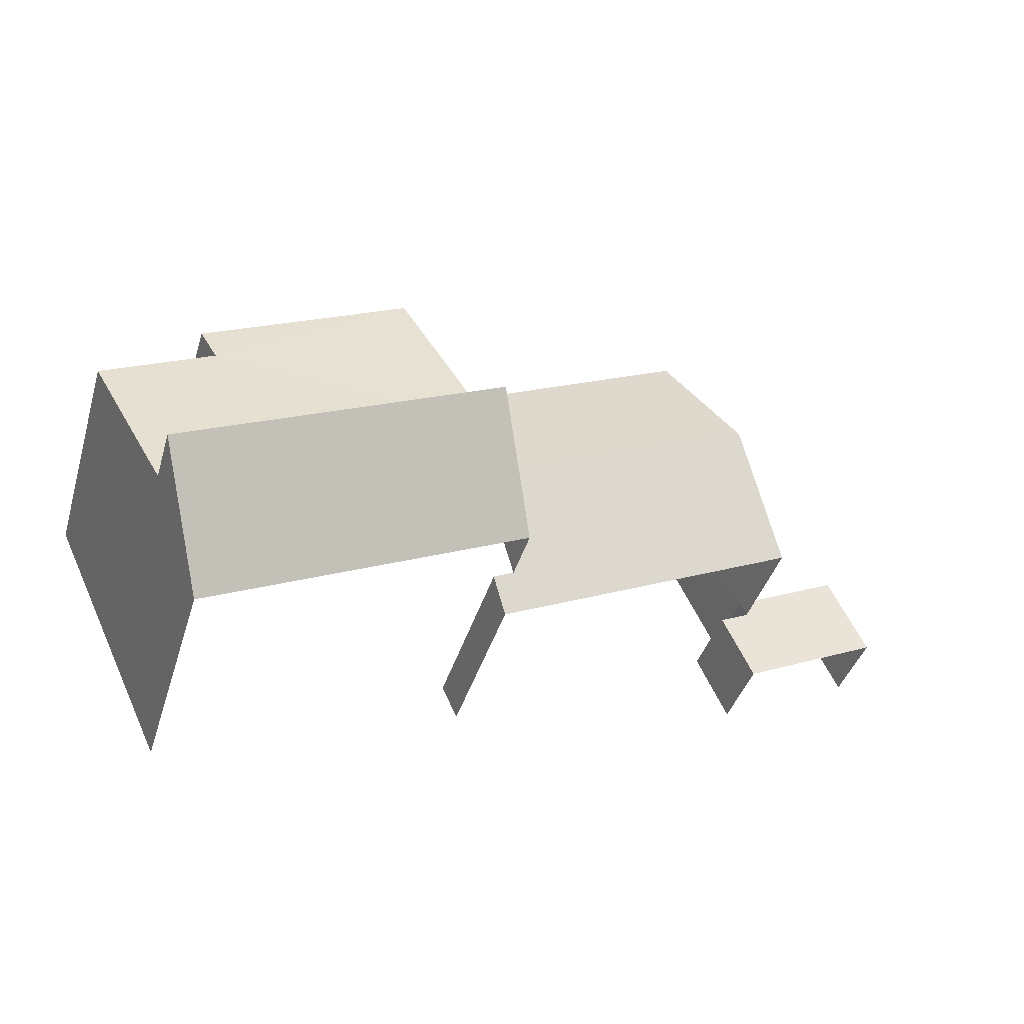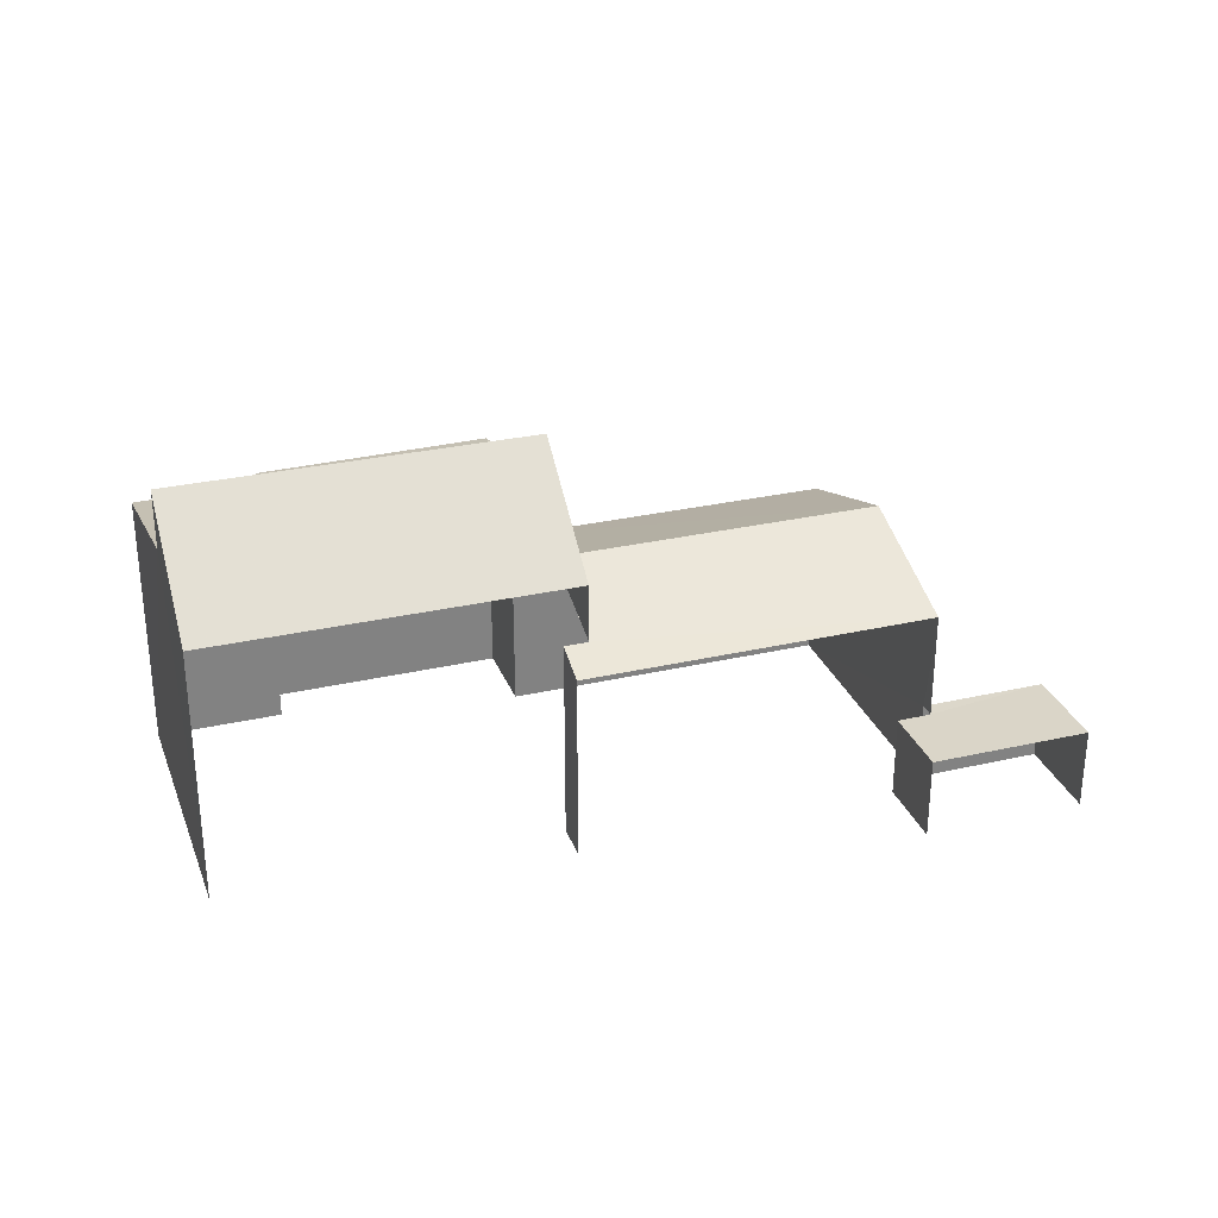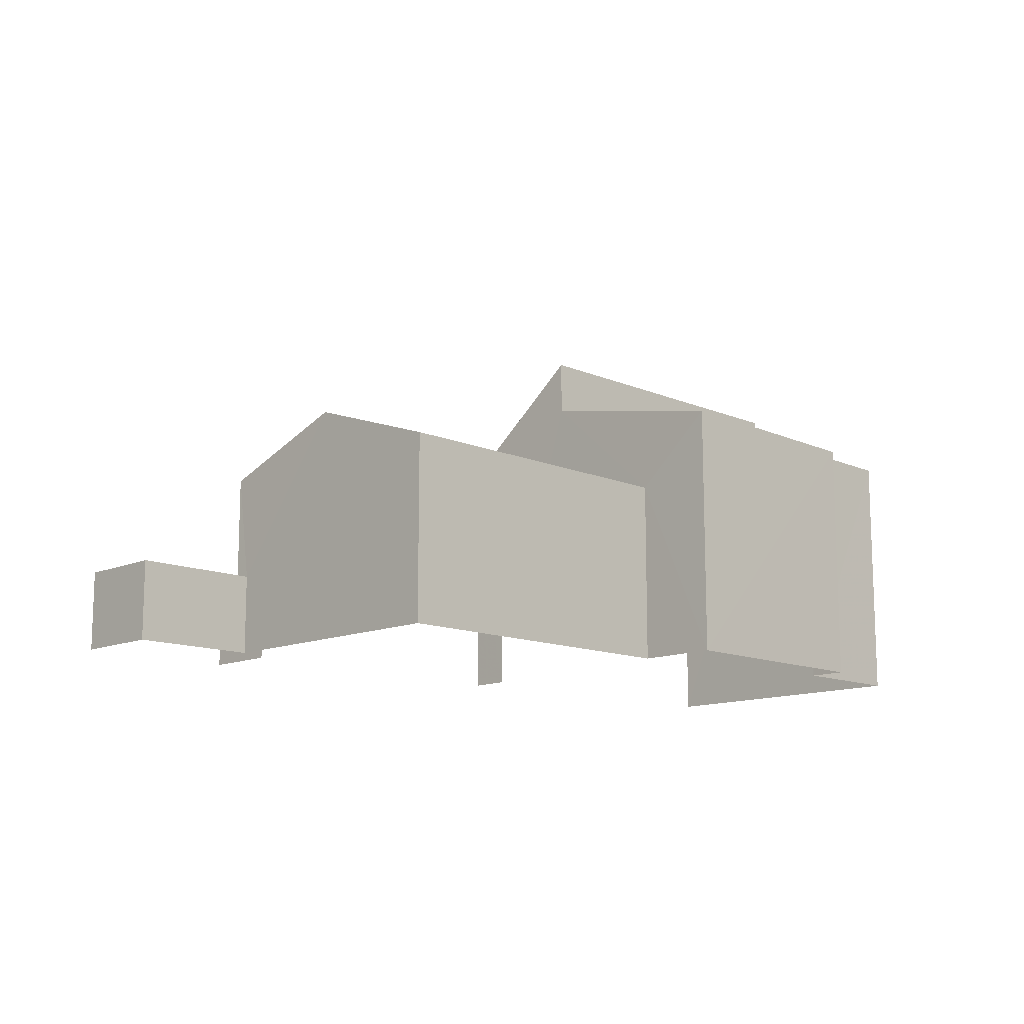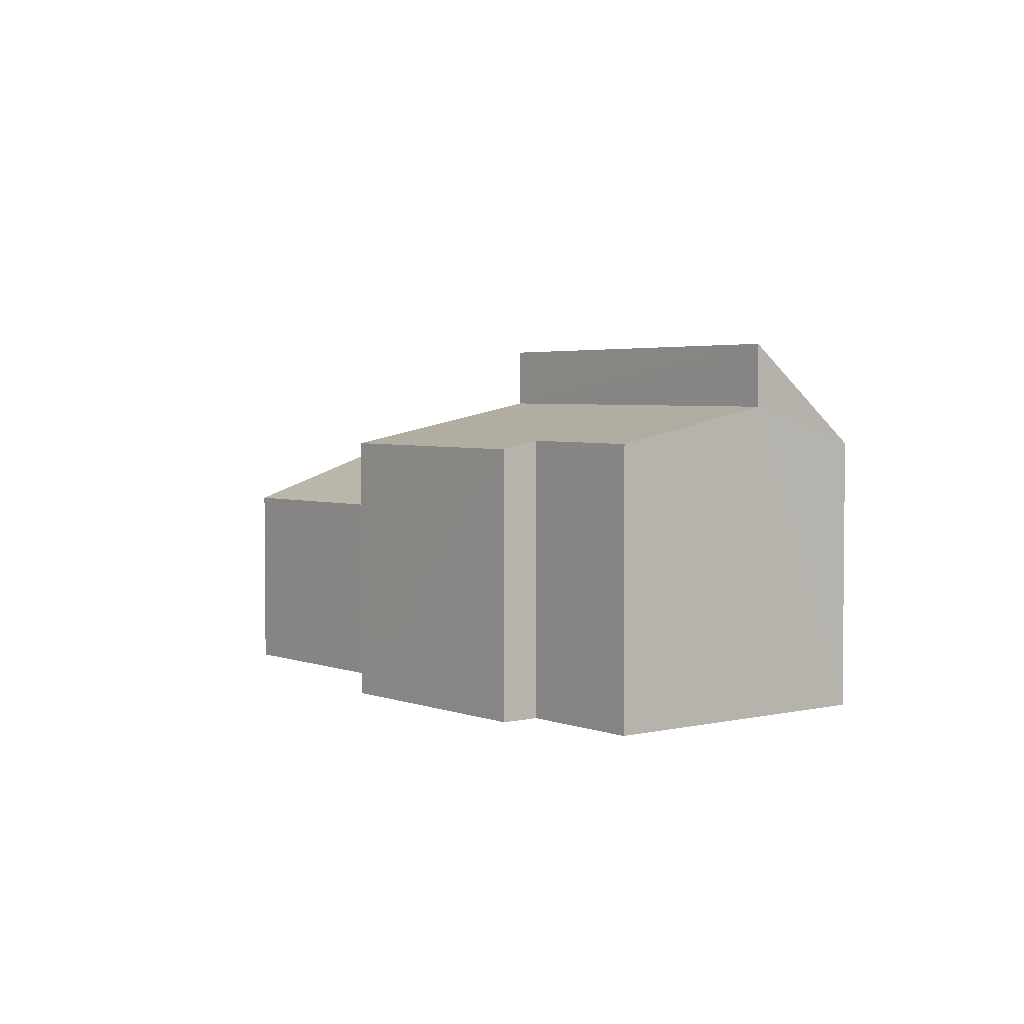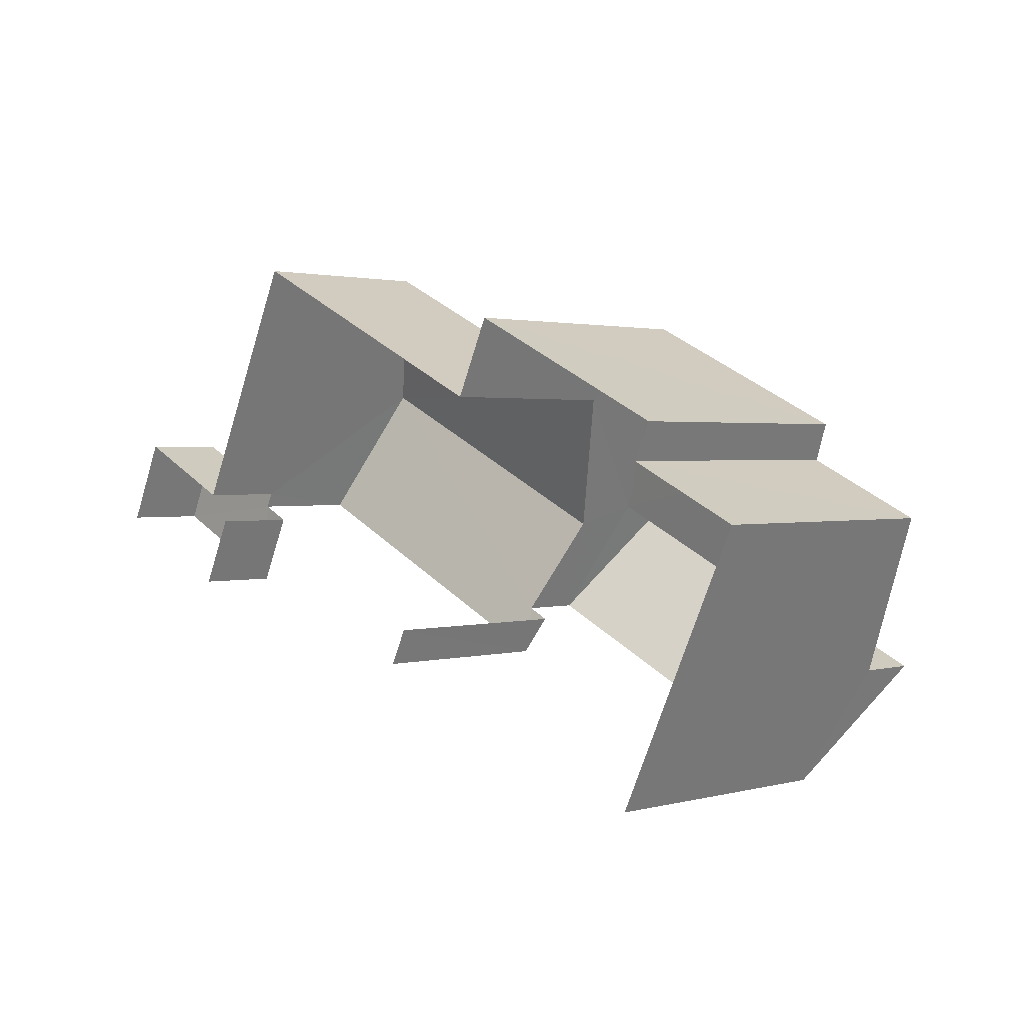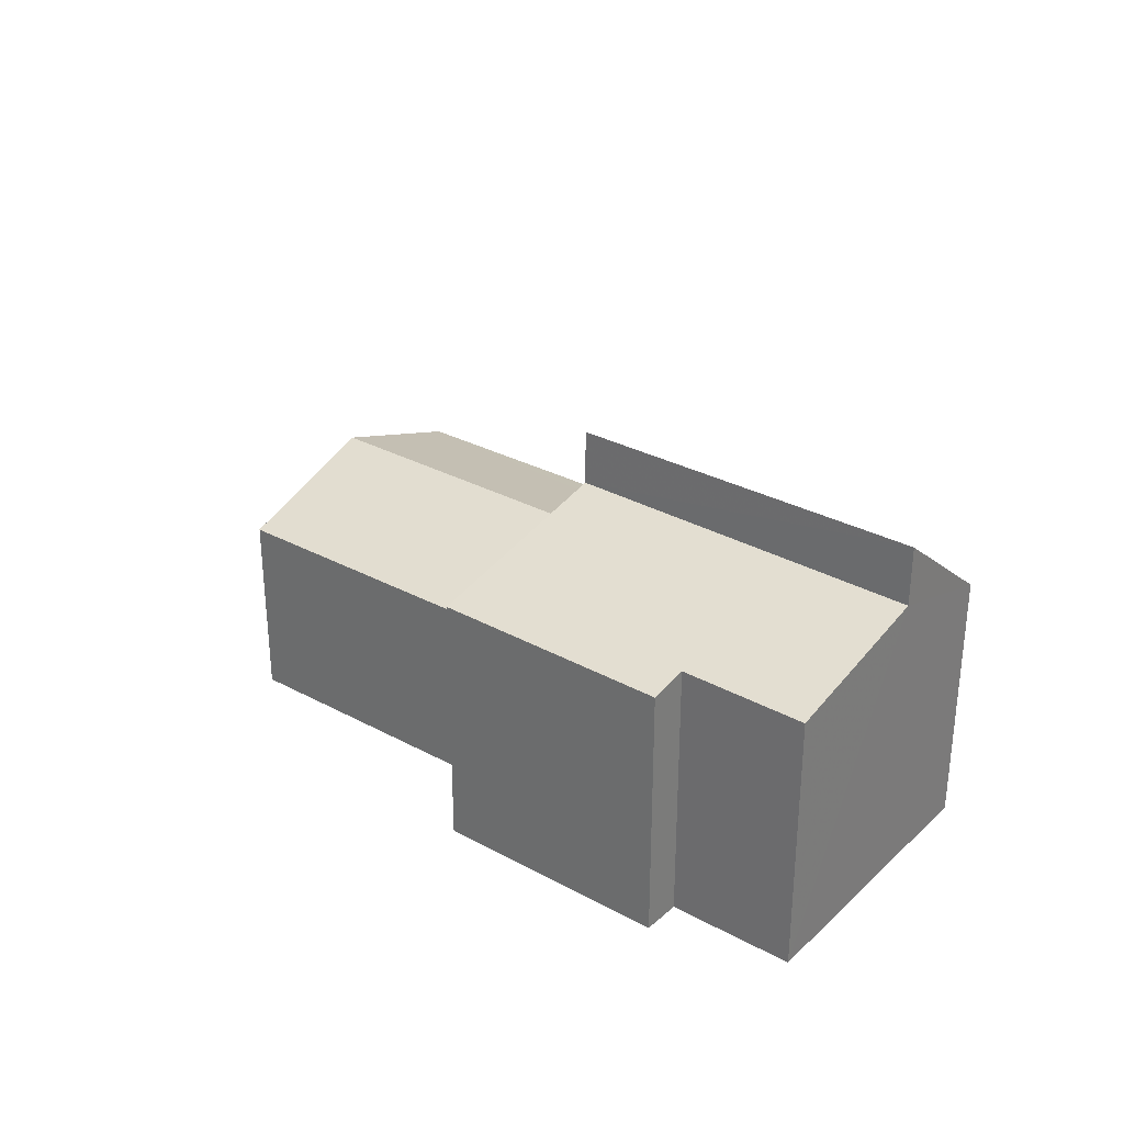
<metadata>
{"format":"obj","ext":"obj","renderer":"f3d","projection":"perspective","resolution":1024,"background":"white","views":[{"elev":-41.3,"azim":-16.5,"up":"+Y"},{"elev":29.3,"azim":6.7,"up":"+Z"},{"elev":-12.7,"azim":160.7,"up":"+Z"},{"elev":3.1,"azim":-103.0,"up":"+Z"},{"elev":1.7,"azim":-133.7,"up":"+Y"},{"elev":30.5,"azim":-116.7,"up":"+Z"}]}
</metadata>
<code>
v -2.249e+05 -1.28e+05 13.63
v -2.249e+05 -1.281e+05 13.63
v -2.249e+05 -1.281e+05 13.63
v -2.249e+05 -1.281e+05 13.63
v -2.249e+05 -1.281e+05 13.63
v -2.249e+05 -1.28e+05 13.63
v -2.249e+05 -1.281e+05 13.63
v -2.249e+05 -1.281e+05 13.63
v -2.249e+05 -1.281e+05 13.63
v -2.249e+05 -1.281e+05 13.63
v -2.249e+05 -1.281e+05 13.63
v -2.249e+05 -1.281e+05 13.63
v -2.249e+05 -1.281e+05 13.63
v -2.249e+05 -1.281e+05 13.63
v -2.249e+05 -1.281e+05 17.51
v -2.249e+05 -1.28e+05 18.52
v -2.249e+05 -1.28e+05 17.51
v -2.249e+05 -1.281e+05 18.52
v -2.249e+05 -1.281e+05 19.04
v -2.249e+05 -1.281e+05 19.73
v -2.249e+05 -1.281e+05 19.07
v -2.249e+05 -1.281e+05 18.91
v -2.249e+05 -1.28e+05 18.97
v -2.249e+05 -1.281e+05 19.81
v -2.249e+05 -1.281e+05 17.79
v -2.249e+05 -1.281e+05 17.51
v -2.249e+05 -1.281e+05 17.79
v -2.249e+05 -1.281e+05 17.51
v -2.249e+05 -1.281e+05 20.96
v -2.249e+05 -1.281e+05 18.99
v -2.249e+05 -1.281e+05 18.99
v -2.249e+05 -1.281e+05 20.96
v -2.249e+05 -1.281e+05 15.31
v -2.249e+05 -1.281e+05 15.31
v -2.249e+05 -1.281e+05 15.31
v -2.249e+05 -1.281e+05 15.31
v -2.249e+05 -1.281e+05 15.31
v -2.249e+05 -1.281e+05 15.31
f 1 2 3
f 2 4 5
f 6 7 8
f 2 1 8
f 9 10 11
f 12 10 9
f 6 9 7
f 13 4 2
f 13 7 14
f 9 11 7
f 8 7 13
f 8 13 2
f 14 33 26
f 26 33 28
f 14 7 33
f 28 33 35
f 36 11 10
f 36 34 11
f 4 25 30
f 30 25 31
f 4 13 25
f 31 25 27
f 15 16 17
f 15 18 16
f 19 20 21
f 22 21 23
f 23 21 24
f 21 20 24
f 25 26 27
f 26 28 27
f 27 16 18
f 27 28 16
f 29 30 31
f 29 32 30
f 33 34 35
f 34 36 35
f 35 37 38
f 35 36 37
f 8 17 6
f 8 15 17
f 1 15 8
f 23 15 1
f 27 18 31
f 31 24 29
f 15 24 18
f 23 24 15
f 18 24 31
f 7 11 34
f 33 7 34
f 37 10 12
f 37 36 10
f 19 2 5
f 19 21 2
f 19 5 20
f 32 20 30
f 20 4 30
f 20 5 4
f 22 1 3
f 22 23 1
f 9 37 12
f 9 38 37
f 22 3 2
f 21 22 2
f 9 6 38
f 28 35 38
f 28 38 16
f 6 17 16
f 38 6 16
f 26 25 13
f 14 26 13
f 24 32 29
f 24 20 32

</code>
